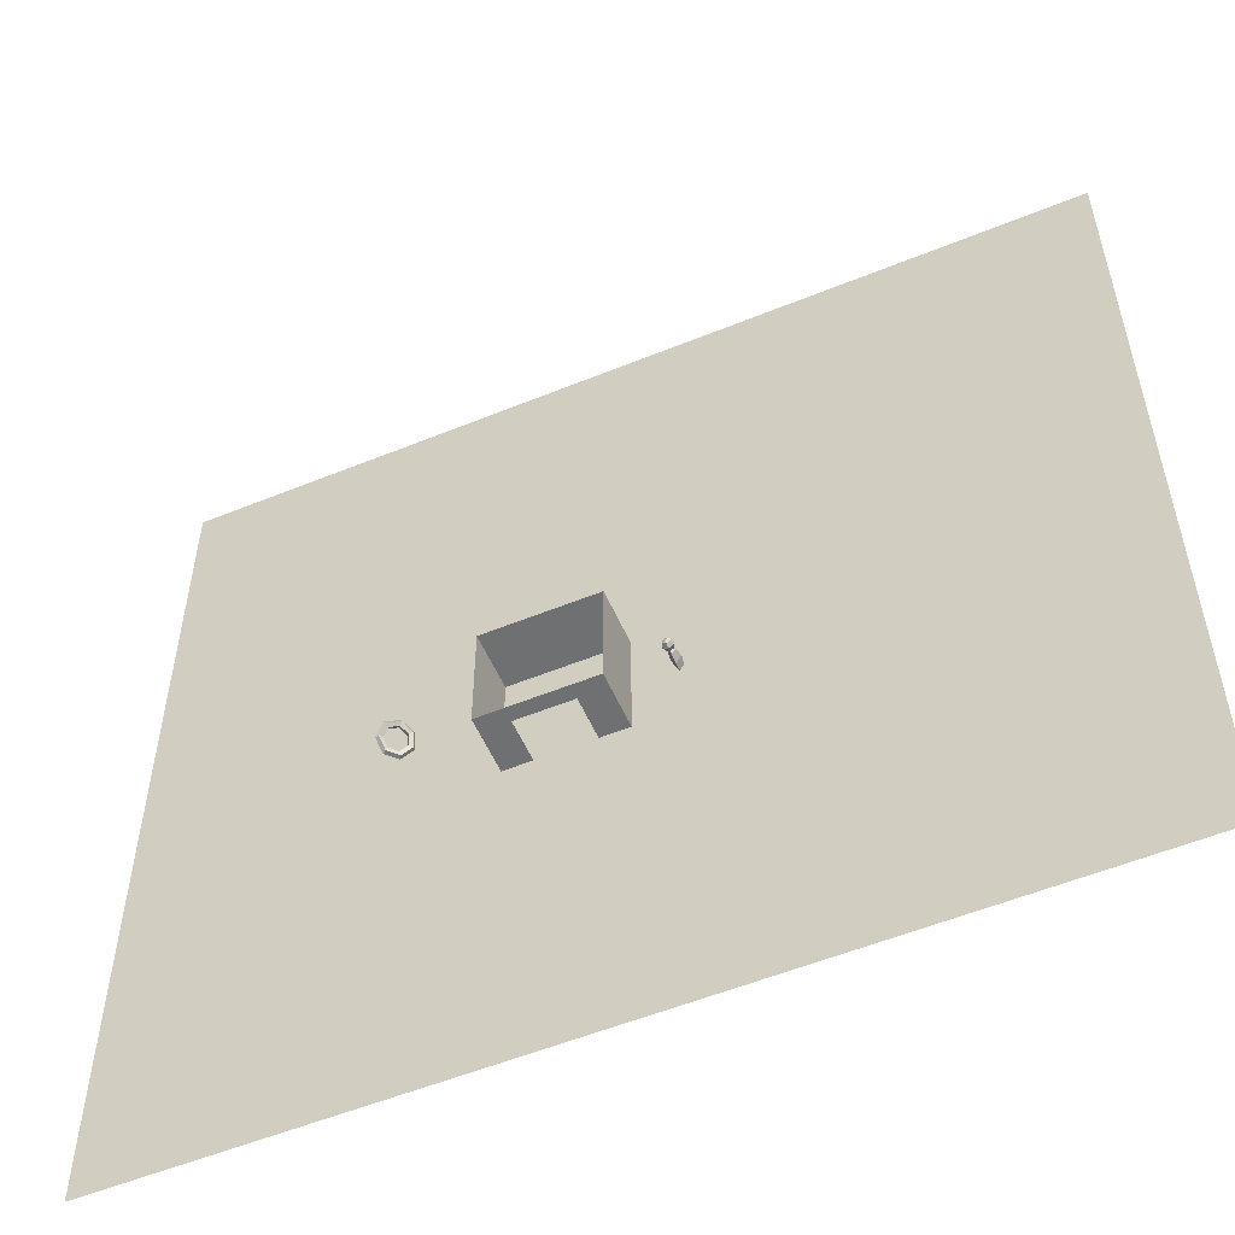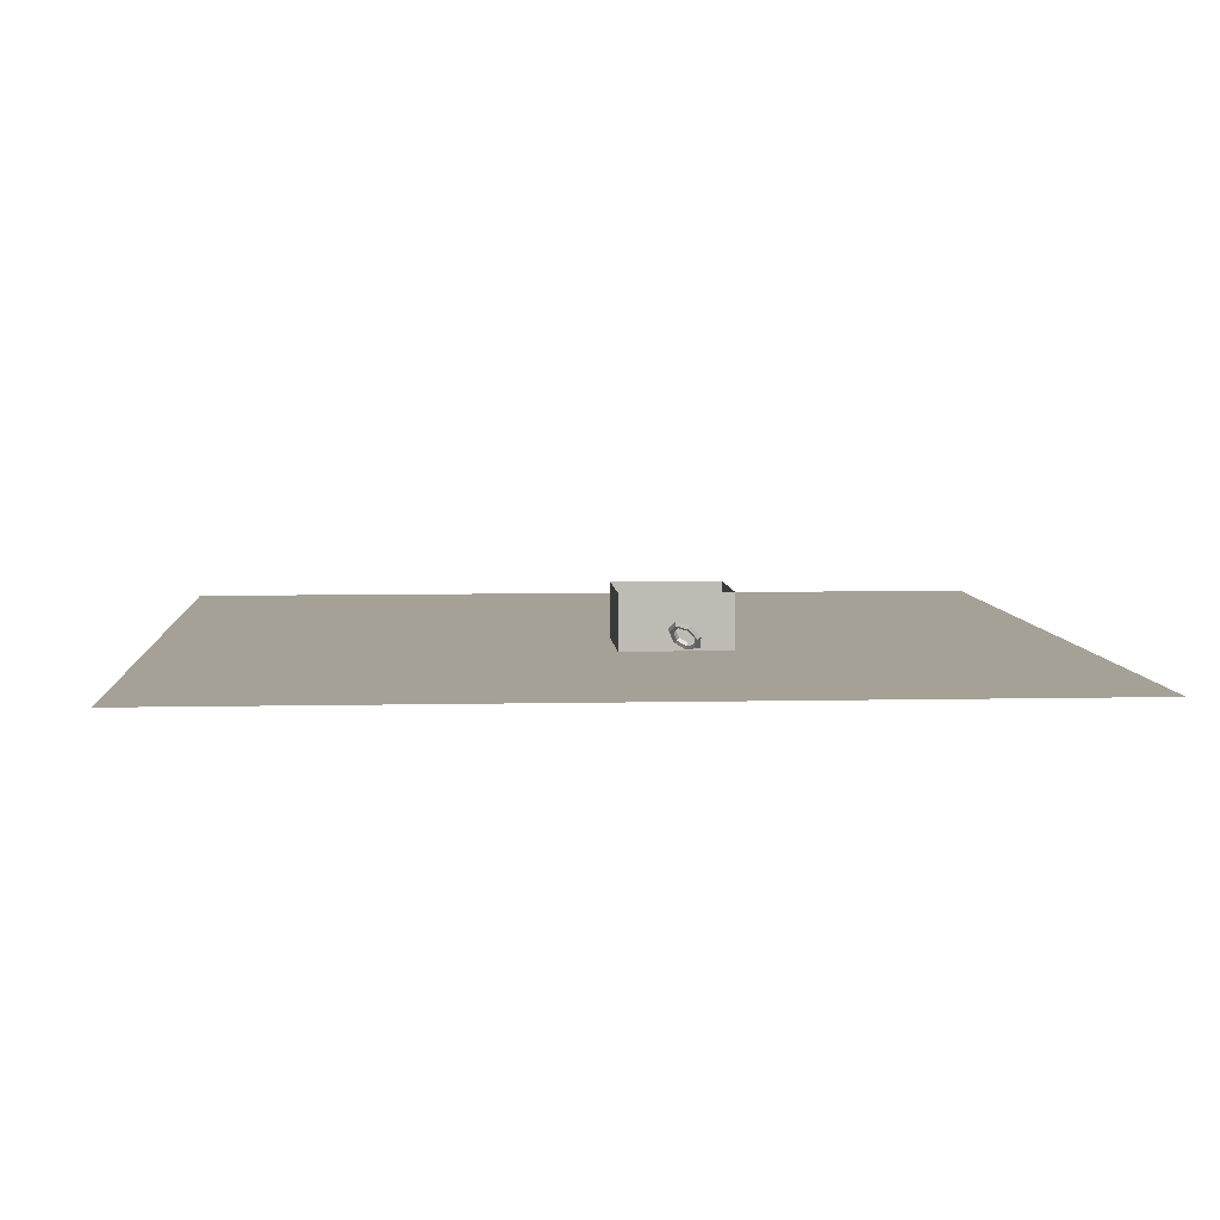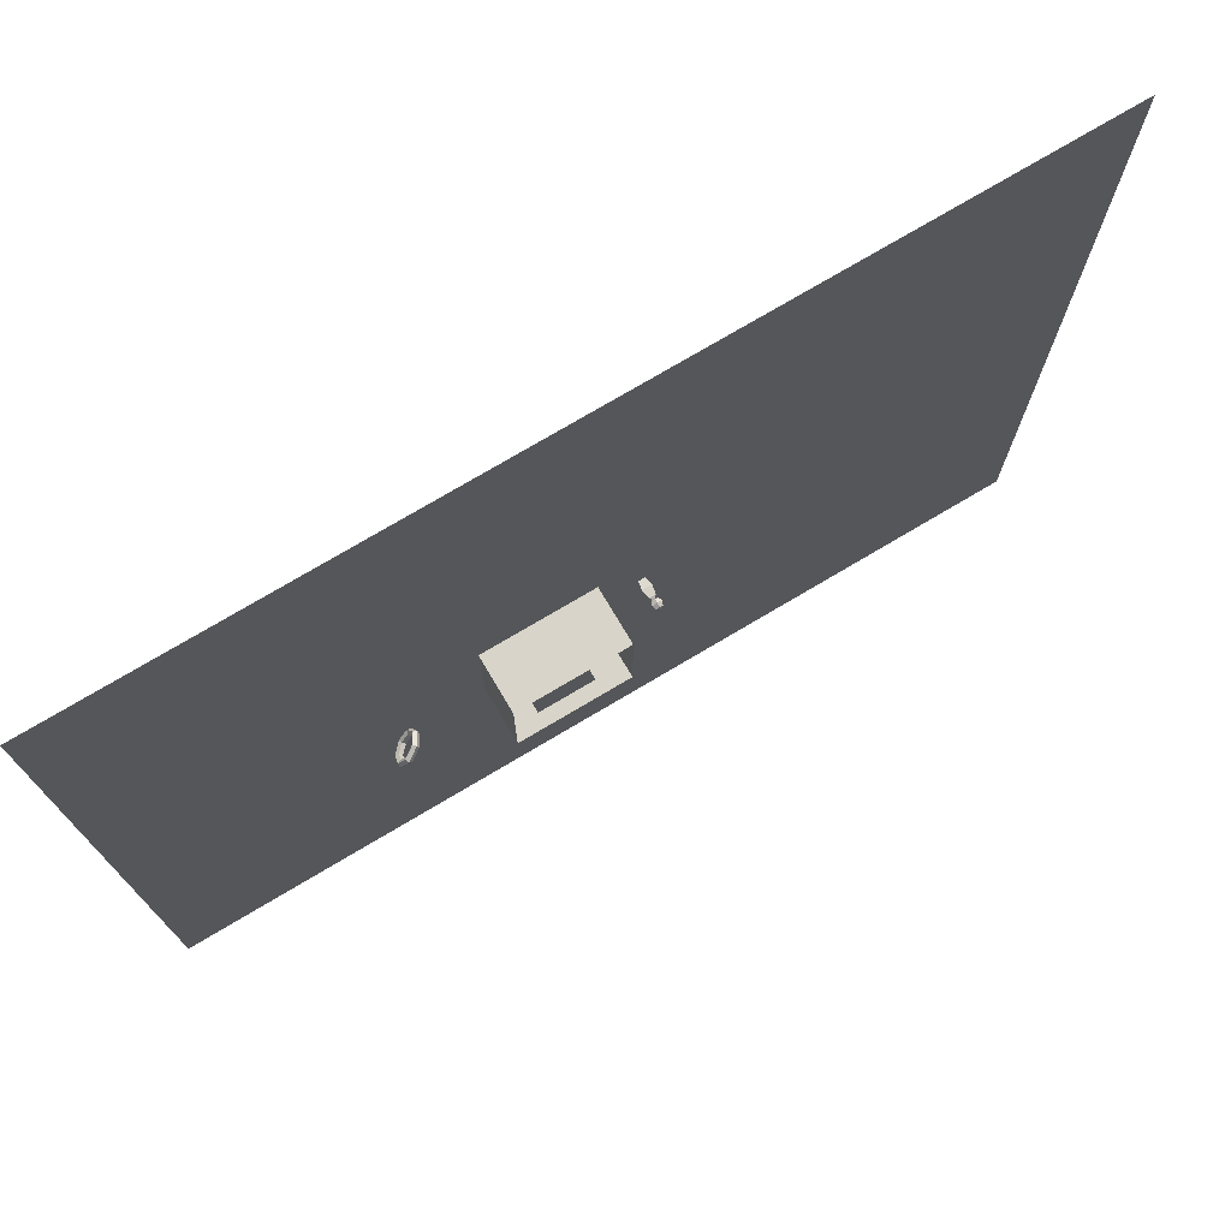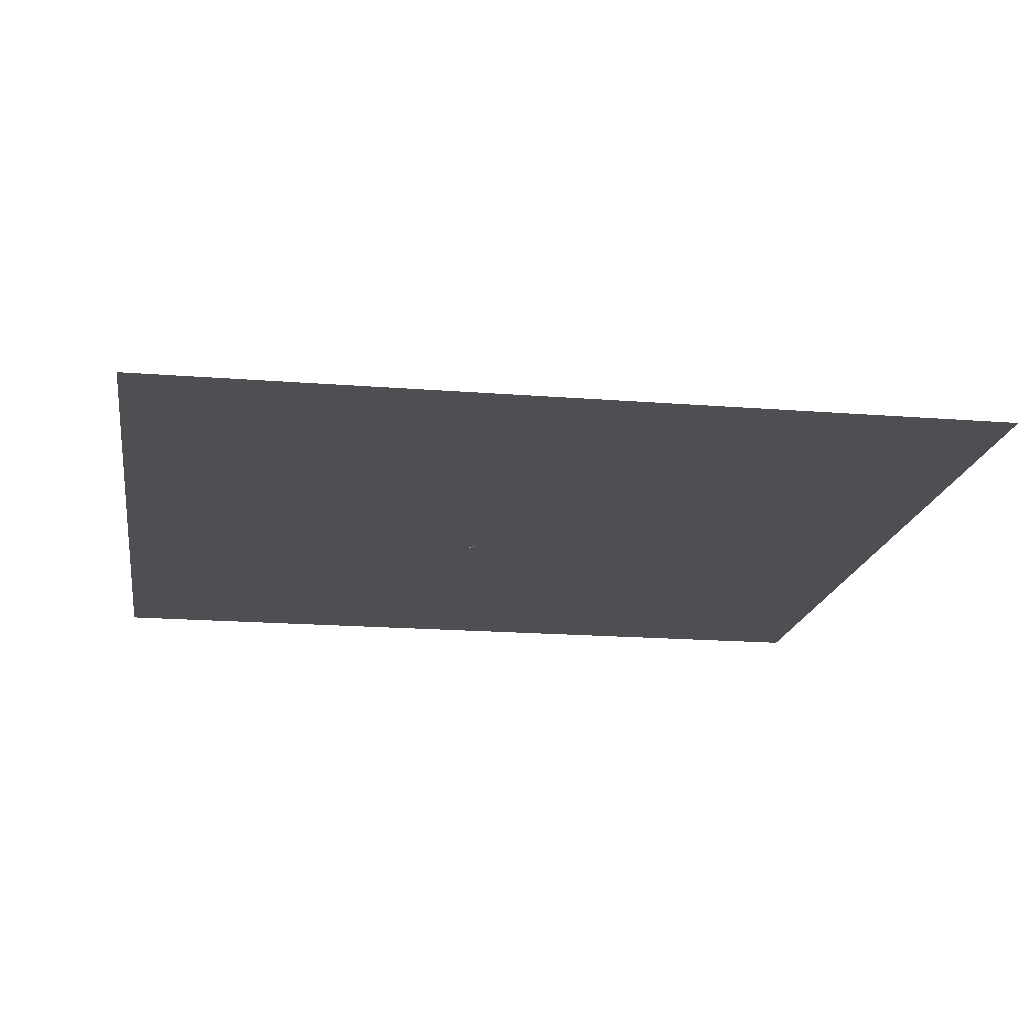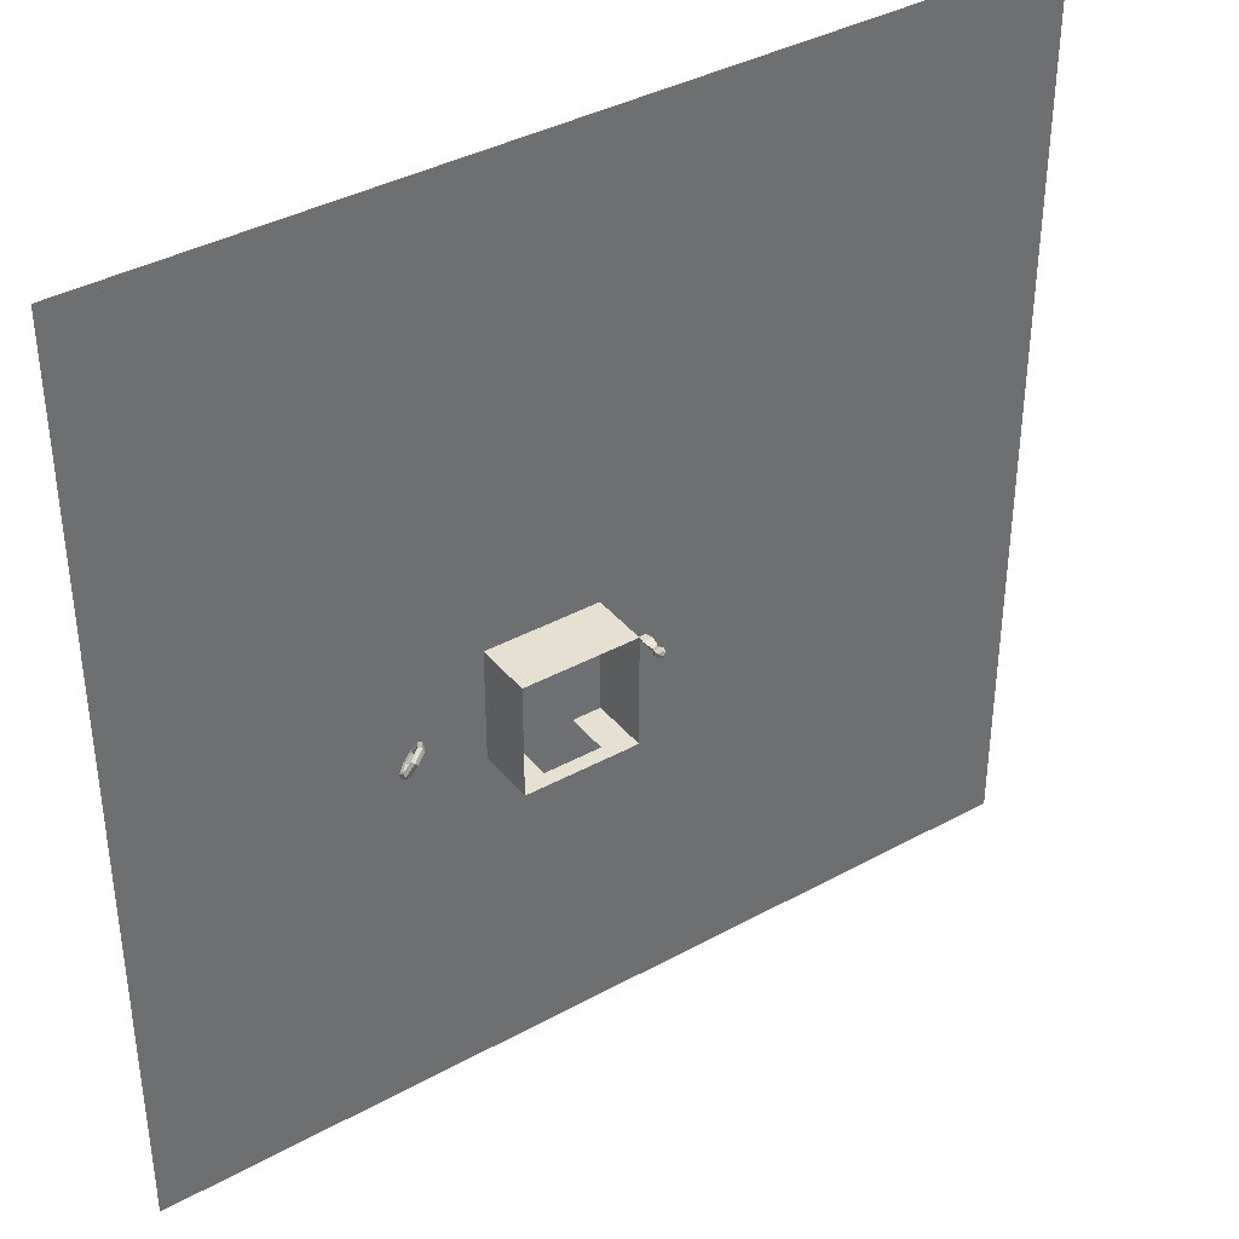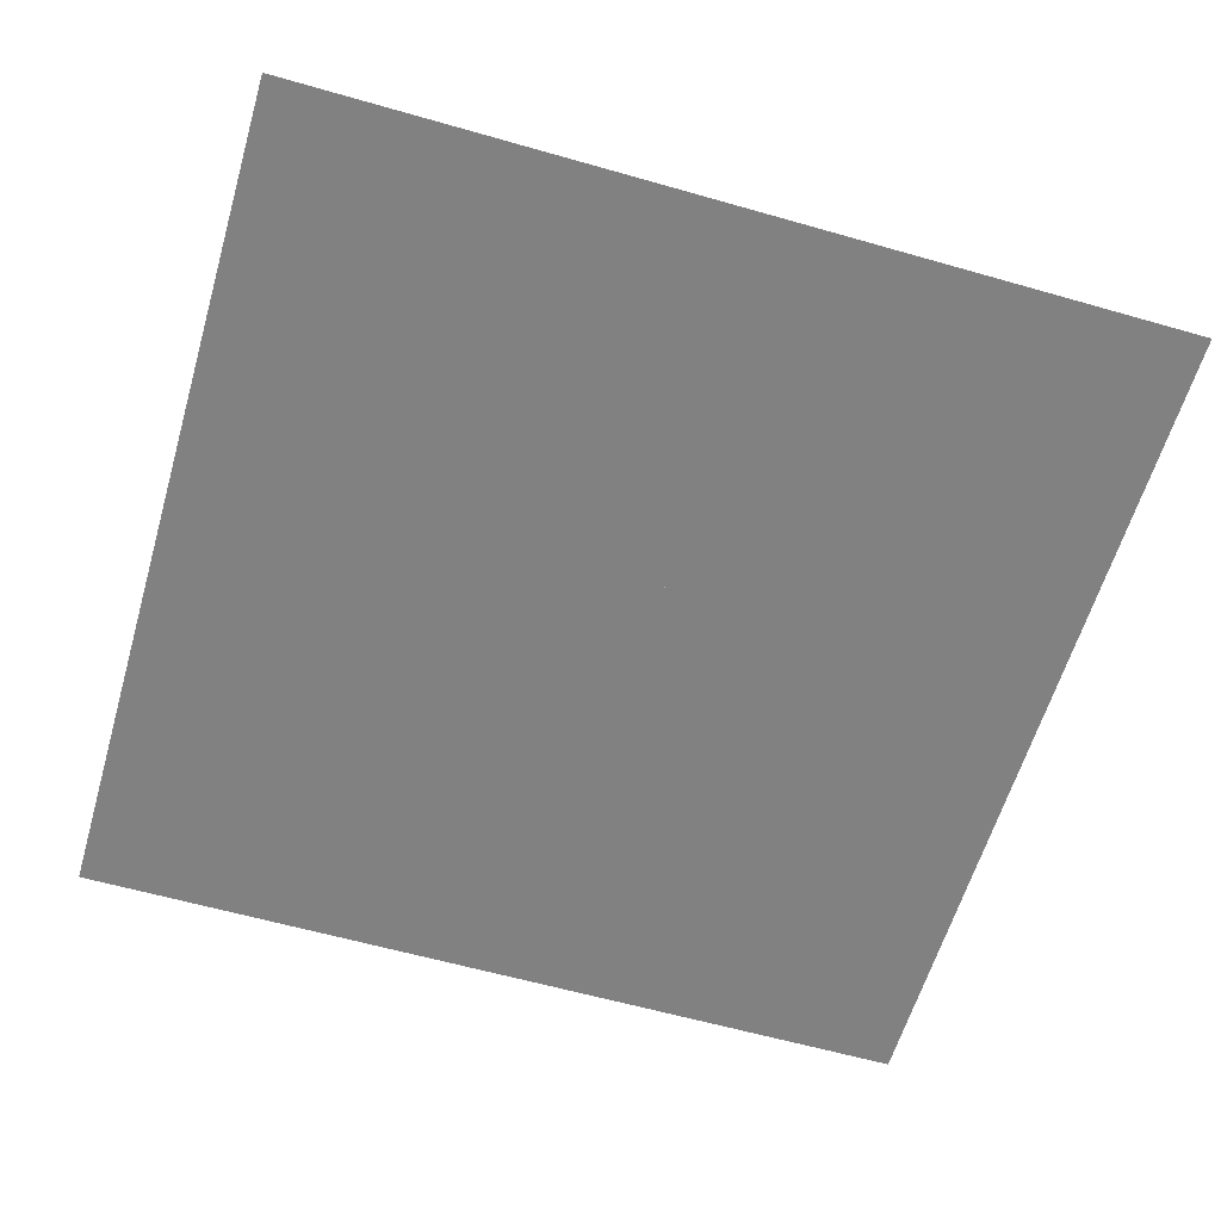
<metadata>
{"format":"obj","ext":"obj","renderer":"f3d","projection":"perspective","resolution":1024,"background":"white","views":[{"elev":-54.9,"azim":-156.7,"up":"+Z"},{"elev":6.1,"azim":86.1,"up":"+Y"},{"elev":75.3,"azim":149.3,"up":"+Z"},{"elev":-18.1,"azim":-8.8,"up":"+Y"},{"elev":38.5,"azim":145.3,"up":"+Z"},{"elev":-60.5,"azim":163.7,"up":"+Y"}]}
</metadata>
<code>
o Plane.001
v 4 -1.75 -4
v 2 -1.75 -4
v 4 2.25 -4
v 2 2.25 -4
f 1 2 4 3
o Plane.002
v 2 1.25 -4
v -2 1.25 -4
v 2 2.25 -4
v -2 2.25 -4
f 5 6 8 7
o Plane.003
v -2 -1.75 -4
v -4 -1.75 -4
v -2 2.25 -4
v -4 2.25 -4
f 9 10 12 11
o Plane.004
v -4 -1.75 -4
v -4 -1.75 4
v -4 2.25 -4
v -4 2.25 4
f 13 14 16 15
o Plane.006
v 4 -1.75 4
v -4 -1.75 4
v 4 2.25 4
v -4 2.25 4
f 17 18 20 19
o Plane.007
v 4 -1.75 -4
v 4 -1.75 4
v 4 2.25 -4
v 4 2.25 4
f 21 22 24 23
o Torus
v 10.79 0 -0.9708
v 10.53 0.1429 -0.9563
v 10.41 0.08833 -0.6935
v 10.59 -0.08833 -0.5455
v 10.83 -0.1429 -0.7169
v 10.03 -0.781 -0.9753
v 9.882 -0.5302 -0.9603
v 9.931 -0.4101 -0.6964
v 10.11 -0.5868 -0.5485
v 10.18 -0.816 -0.7209
v 9.256 -0.9739 -0.2455
v 9.211 -0.6964 -0.3313
v 9.434 -0.5332 -0.2306
v 9.616 -0.7099 -0.08268
v 9.506 -0.9822 -0.09185
v 9.037 -0.4334 0.6692
v 9.023 -0.2306 0.457
v 9.294 -0.1883 0.3531
v 9.477 -0.3649 0.5011
v 9.318 -0.5165 0.6965
v 9.544 0.4334 1.08
v 9.459 0.5165 0.811
v 9.618 0.3649 0.6153
v 9.8 0.1883 0.7632
v 9.754 0.2306 1.05
v 10.39 0.9739 0.6775
v 10.19 0.9822 0.4642
v 10.16 0.7099 0.3584
v 10.34 0.5332 0.5064
v 10.49 0.6964 0.7036
v 10.95 0.781 -0.2352
v 10.67 0.816 -0.3224
v 10.51 0.5868 -0.2241
v 10.7 0.4101 -0.0761
v 10.96 0.5302 -0.08296
f 25 30 31 26
f 26 31 32 27
f 27 32 33 28
f 28 33 34 29
f 29 34 30 25
f 30 35 36 31
f 31 36 37 32
f 32 37 38 33
f 33 38 39 34
f 34 39 35 30
f 35 40 41 36
f 36 41 42 37
f 37 42 43 38
f 38 43 44 39
f 39 44 40 35
f 40 45 46 41
f 41 46 47 42
f 42 47 48 43
f 43 48 49 44
f 44 49 45 40
f 45 50 51 46
f 46 51 52 47
f 47 52 53 48
f 48 53 54 49
f 49 54 50 45
f 50 55 56 51
f 51 56 57 52
f 52 57 58 53
f 53 58 59 54
f 54 59 55 50
f 55 25 26 56
f 56 26 27 57
f 57 27 28 58
f 58 28 29 59
f 59 29 25 55
o Plane_Plane.011
v -4 -1.75 4
v 4 -1.75 4
v -4 -1.75 -4
v 4 -1.75 -4
v 4 -1.75 4
v 12 -1.75 4
v 4 -1.75 -4
v 12 -1.75 -4
v 12 -1.75 4
v 20 -1.75 4
v 12 -1.75 -4
v 20 -1.75 -4
v 20 -1.75 4
v 28 -1.75 4
v 20 -1.75 -4
v 28 -1.75 -4
v -36 -1.75 4
v -28 -1.75 4
v -36 -1.75 -4
v -28 -1.75 -4
v -28 -1.75 4
v -20 -1.75 4
v -28 -1.75 -4
v -20 -1.75 -4
v -20 -1.75 4
v -12 -1.75 4
v -20 -1.75 -4
v -12 -1.75 -4
v -12 -1.75 4
v -4 -1.75 4
v -12 -1.75 -4
v -4 -1.75 -4
v -4 -1.75 -4
v 4 -1.75 -4
v -4 -1.75 -12
v 4 -1.75 -12
v 4 -1.75 -4
v 12 -1.75 -4
v 4 -1.75 -12
v 12 -1.75 -12
v 12 -1.75 -4
v 20 -1.75 -4
v 12 -1.75 -12
v 20 -1.75 -12
v 20 -1.75 -4
v 28 -1.75 -4
v 20 -1.75 -12
v 28 -1.75 -12
v -36 -1.75 -4
v -28 -1.75 -4
v -36 -1.75 -12
v -28 -1.75 -12
v -28 -1.75 -4
v -20 -1.75 -4
v -28 -1.75 -12
v -20 -1.75 -12
v -20 -1.75 -4
v -12 -1.75 -4
v -20 -1.75 -12
v -12 -1.75 -12
v -12 -1.75 -4
v -4 -1.75 -4
v -12 -1.75 -12
v -4 -1.75 -12
v -4 -1.75 -12
v 4 -1.75 -12
v -4 -1.75 -20
v 4 -1.75 -20
v 4 -1.75 -12
v 12 -1.75 -12
v 4 -1.75 -20
v 12 -1.75 -20
v 12 -1.75 -12
v 20 -1.75 -12
v 12 -1.75 -20
v 20 -1.75 -20
v 20 -1.75 -12
v 28 -1.75 -12
v 20 -1.75 -20
v 28 -1.75 -20
v -36 -1.75 -12
v -28 -1.75 -12
v -36 -1.75 -20
v -28 -1.75 -20
v -28 -1.75 -12
v -20 -1.75 -12
v -28 -1.75 -20
v -20 -1.75 -20
v -20 -1.75 -12
v -12 -1.75 -12
v -20 -1.75 -20
v -12 -1.75 -20
v -12 -1.75 -12
v -4 -1.75 -12
v -12 -1.75 -20
v -4 -1.75 -20
v -4 -1.75 -20
v 4 -1.75 -20
v -4 -1.75 -28
v 4 -1.75 -28
v 4 -1.75 -20
v 12 -1.75 -20
v 4 -1.75 -28
v 12 -1.75 -28
v 12 -1.75 -20
v 20 -1.75 -20
v 12 -1.75 -28
v 20 -1.75 -28
v 20 -1.75 -20
v 28 -1.75 -20
v 20 -1.75 -28
v 28 -1.75 -28
v -36 -1.75 -20
v -28 -1.75 -20
v -36 -1.75 -28
v -28 -1.75 -28
v -28 -1.75 -20
v -20 -1.75 -20
v -28 -1.75 -28
v -20 -1.75 -28
v -20 -1.75 -20
v -12 -1.75 -20
v -20 -1.75 -28
v -12 -1.75 -28
v -12 -1.75 -20
v -4 -1.75 -20
v -12 -1.75 -28
v -4 -1.75 -28
v -4 -1.75 36
v 4 -1.75 36
v -4 -1.75 28
v 4 -1.75 28
v 4 -1.75 36
v 12 -1.75 36
v 4 -1.75 28
v 12 -1.75 28
v 12 -1.75 36
v 20 -1.75 36
v 12 -1.75 28
v 20 -1.75 28
v 20 -1.75 36
v 28 -1.75 36
v 20 -1.75 28
v 28 -1.75 28
v -36 -1.75 36
v -28 -1.75 36
v -36 -1.75 28
v -28 -1.75 28
v -28 -1.75 36
v -20 -1.75 36
v -28 -1.75 28
v -20 -1.75 28
v -20 -1.75 36
v -12 -1.75 36
v -20 -1.75 28
v -12 -1.75 28
v -12 -1.75 36
v -4 -1.75 36
v -12 -1.75 28
v -4 -1.75 28
v -4 -1.75 28
v 4 -1.75 28
v -4 -1.75 20
v 4 -1.75 20
v 4 -1.75 28
v 12 -1.75 28
v 4 -1.75 20
v 12 -1.75 20
v 12 -1.75 28
v 20 -1.75 28
v 12 -1.75 20
v 20 -1.75 20
v 20 -1.75 28
v 28 -1.75 28
v 20 -1.75 20
v 28 -1.75 20
v -36 -1.75 28
v -28 -1.75 28
v -36 -1.75 20
v -28 -1.75 20
v -28 -1.75 28
v -20 -1.75 28
v -28 -1.75 20
v -20 -1.75 20
v -20 -1.75 28
v -12 -1.75 28
v -20 -1.75 20
v -12 -1.75 20
v -12 -1.75 28
v -4 -1.75 28
v -12 -1.75 20
v -4 -1.75 20
v -4 -1.75 20
v 4 -1.75 20
v -4 -1.75 12
v 4 -1.75 12
v 4 -1.75 20
v 12 -1.75 20
v 4 -1.75 12
v 12 -1.75 12
v 12 -1.75 20
v 20 -1.75 20
v 12 -1.75 12
v 20 -1.75 12
v 20 -1.75 20
v 28 -1.75 20
v 20 -1.75 12
v 28 -1.75 12
v -36 -1.75 20
v -28 -1.75 20
v -36 -1.75 12
v -28 -1.75 12
v -28 -1.75 20
v -20 -1.75 20
v -28 -1.75 12
v -20 -1.75 12
v -20 -1.75 20
v -12 -1.75 20
v -20 -1.75 12
v -12 -1.75 12
v -12 -1.75 20
v -4 -1.75 20
v -12 -1.75 12
v -4 -1.75 12
v -4 -1.75 12
v 4 -1.75 12
v -4 -1.75 4
v 4 -1.75 4
v 4 -1.75 12
v 12 -1.75 12
v 4 -1.75 4
v 12 -1.75 4
v 12 -1.75 12
v 20 -1.75 12
v 12 -1.75 4
v 20 -1.75 4
v 20 -1.75 12
v 28 -1.75 12
v 20 -1.75 4
v 28 -1.75 4
v -36 -1.75 12
v -28 -1.75 12
v -36 -1.75 4
v -28 -1.75 4
v -28 -1.75 12
v -20 -1.75 12
v -28 -1.75 4
v -20 -1.75 4
v -20 -1.75 12
v -12 -1.75 12
v -20 -1.75 4
v -12 -1.75 4
v -12 -1.75 12
v -4 -1.75 12
v -12 -1.75 4
v -4 -1.75 4
f 60 61 63 62
f 64 65 67 66
f 68 69 71 70
f 72 73 75 74
f 76 77 79 78
f 80 81 83 82
f 84 85 87 86
f 88 89 91 90
f 92 93 95 94
f 96 97 99 98
f 100 101 103 102
f 104 105 107 106
f 108 109 111 110
f 112 113 115 114
f 116 117 119 118
f 120 121 123 122
f 124 125 127 126
f 128 129 131 130
f 132 133 135 134
f 136 137 139 138
f 140 141 143 142
f 144 145 147 146
f 148 149 151 150
f 152 153 155 154
f 156 157 159 158
f 160 161 163 162
f 164 165 167 166
f 168 169 171 170
f 172 173 175 174
f 176 177 179 178
f 180 181 183 182
f 184 185 187 186
f 188 189 191 190
f 192 193 195 194
f 196 197 199 198
f 200 201 203 202
f 204 205 207 206
f 208 209 211 210
f 212 213 215 214
f 216 217 219 218
f 220 221 223 222
f 224 225 227 226
f 228 229 231 230
f 232 233 235 234
f 236 237 239 238
f 240 241 243 242
f 244 245 247 246
f 248 249 251 250
f 252 253 255 254
f 256 257 259 258
f 260 261 263 262
f 264 265 267 266
f 268 269 271 270
f 272 273 275 274
f 276 277 279 278
f 280 281 283 282
f 284 285 287 286
f 288 289 291 290
f 292 293 295 294
f 296 297 299 298
f 300 301 303 302
f 304 305 307 306
f 308 309 311 310
f 312 313 315 314
o Sphere
v -7 -0.5308 -0.2898
v -7 -1.153 -0.4098
v -7 -1.775 -0.2898
v -6.749 -0.5308 0.1449
v -6.645 -1.153 0.2049
v -6.749 -1.775 0.1449
v -7 -0.2732 0
v -7.251 -0.5308 0.1449
v -7.355 -1.153 0.2049
v -7.251 -1.775 0.1449
v -7.011 0.2828 -0.2828
v -7.011 -0 -0.4
v -7.011 -0.2828 -0.2828
v -6.766 0.2828 -0.1414
v -6.665 -0 -0.2
v -6.766 -0.2828 -0.1414
v -6.766 0.2828 0.1414
v -6.665 -0 0.2
v -6.766 -0.2828 0.1414
v -7.011 0.2828 0.2828
v -7.011 -0 0.4
v -7.011 -0.2828 0.2828
v -7.011 -0.4 0
v -7.011 0.4 0
v -7.256 0.2828 0.1414
v -7.358 -0 0.2
v -7.256 -0.2828 0.1414
v -7.256 0.2828 -0.1414
v -7.358 -0 -0.2
v -7.256 -0.2828 -0.1414
f 318 317 320 321
f 316 322 319
f 317 316 319 320
f 321 320 324 325
f 319 322 323
f 320 319 323 324
f 325 324 317 318
f 323 322 316
f 324 323 316 317
f 328 327 330 331
f 326 339 329
f 338 328 331
f 327 326 329 330
f 331 330 333 334
f 329 339 332
f 338 331 334
f 330 329 332 333
f 334 333 336 337
f 332 339 335
f 338 334 337
f 333 332 335 336
f 337 336 341 342
f 335 339 340
f 338 337 342
f 336 335 340 341
f 342 341 344 345
f 340 339 343
f 338 342 345
f 341 340 343 344
f 345 344 327 328
f 343 339 326
f 338 345 328
f 344 343 326 327

</code>
